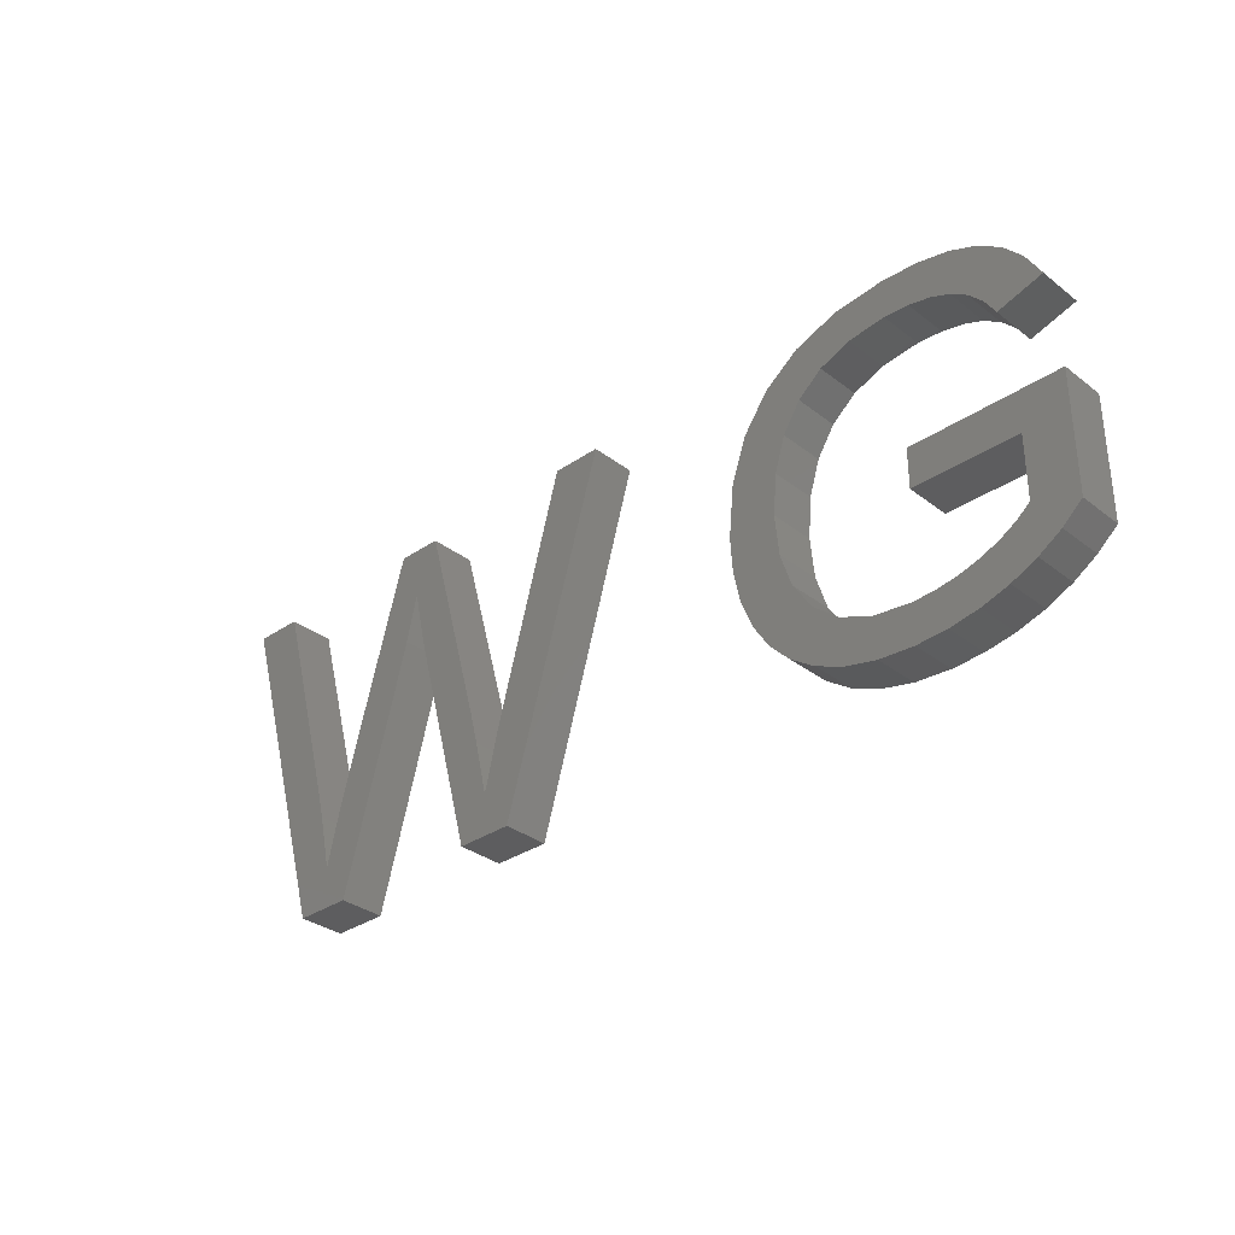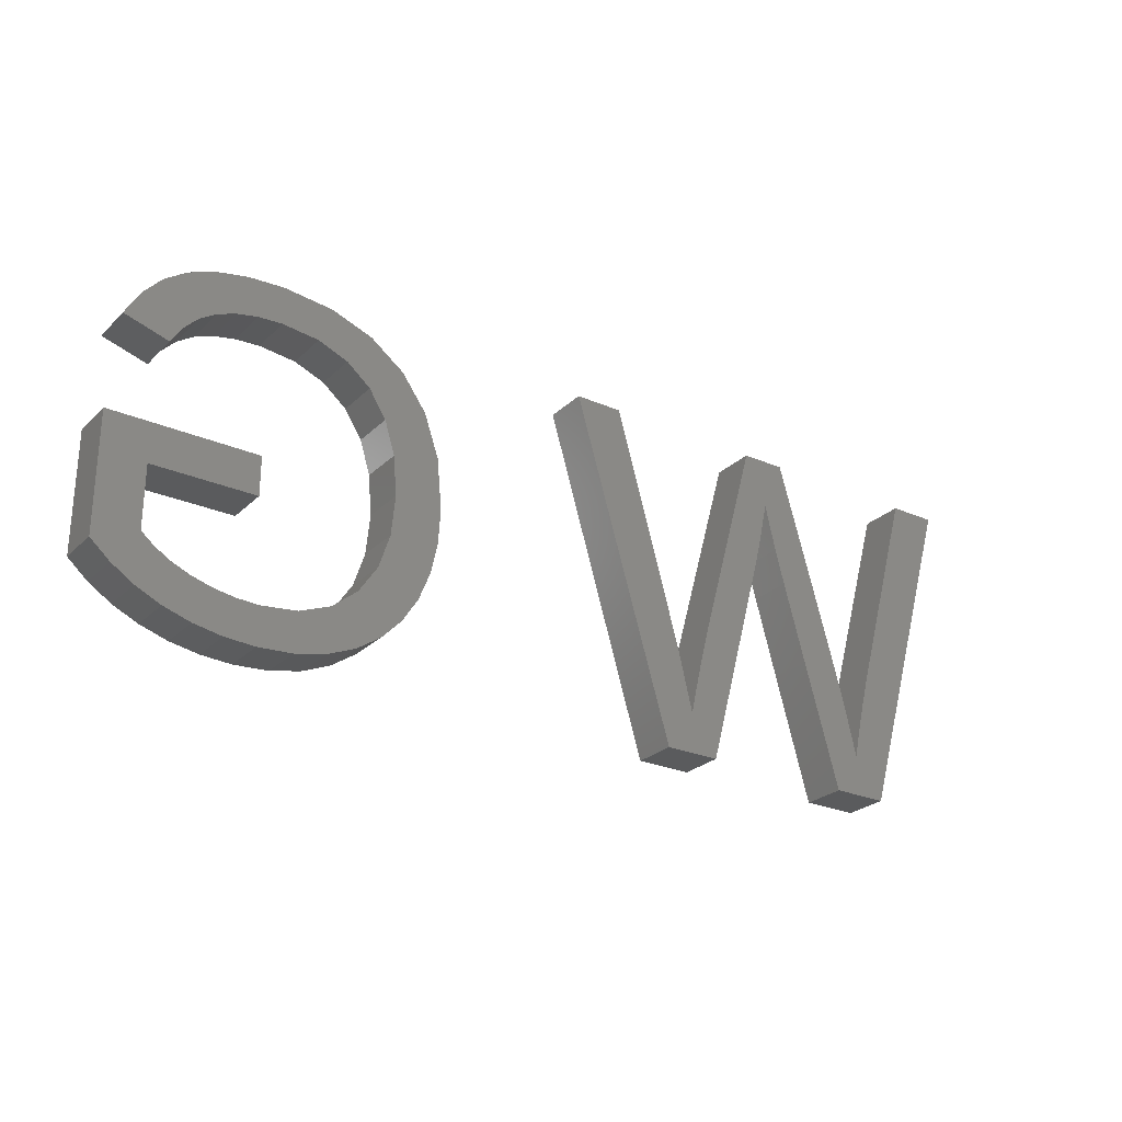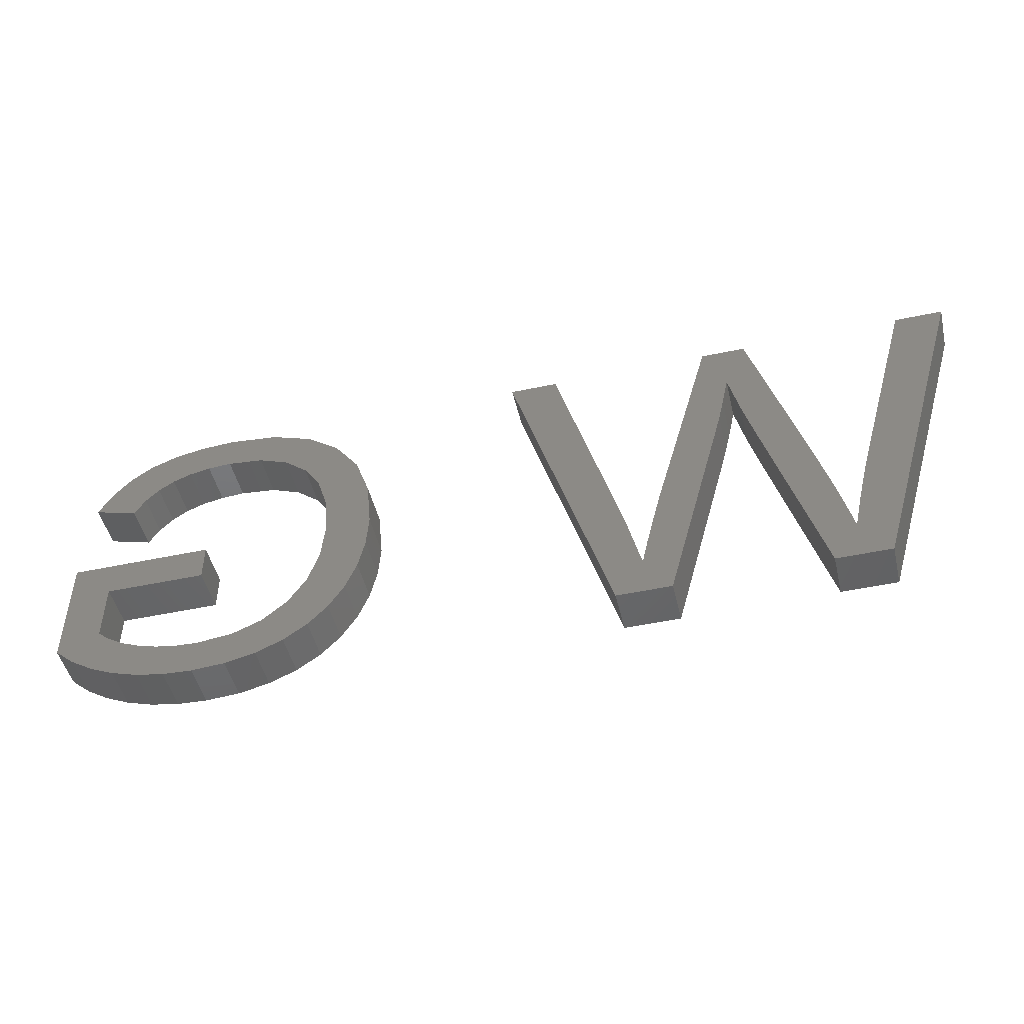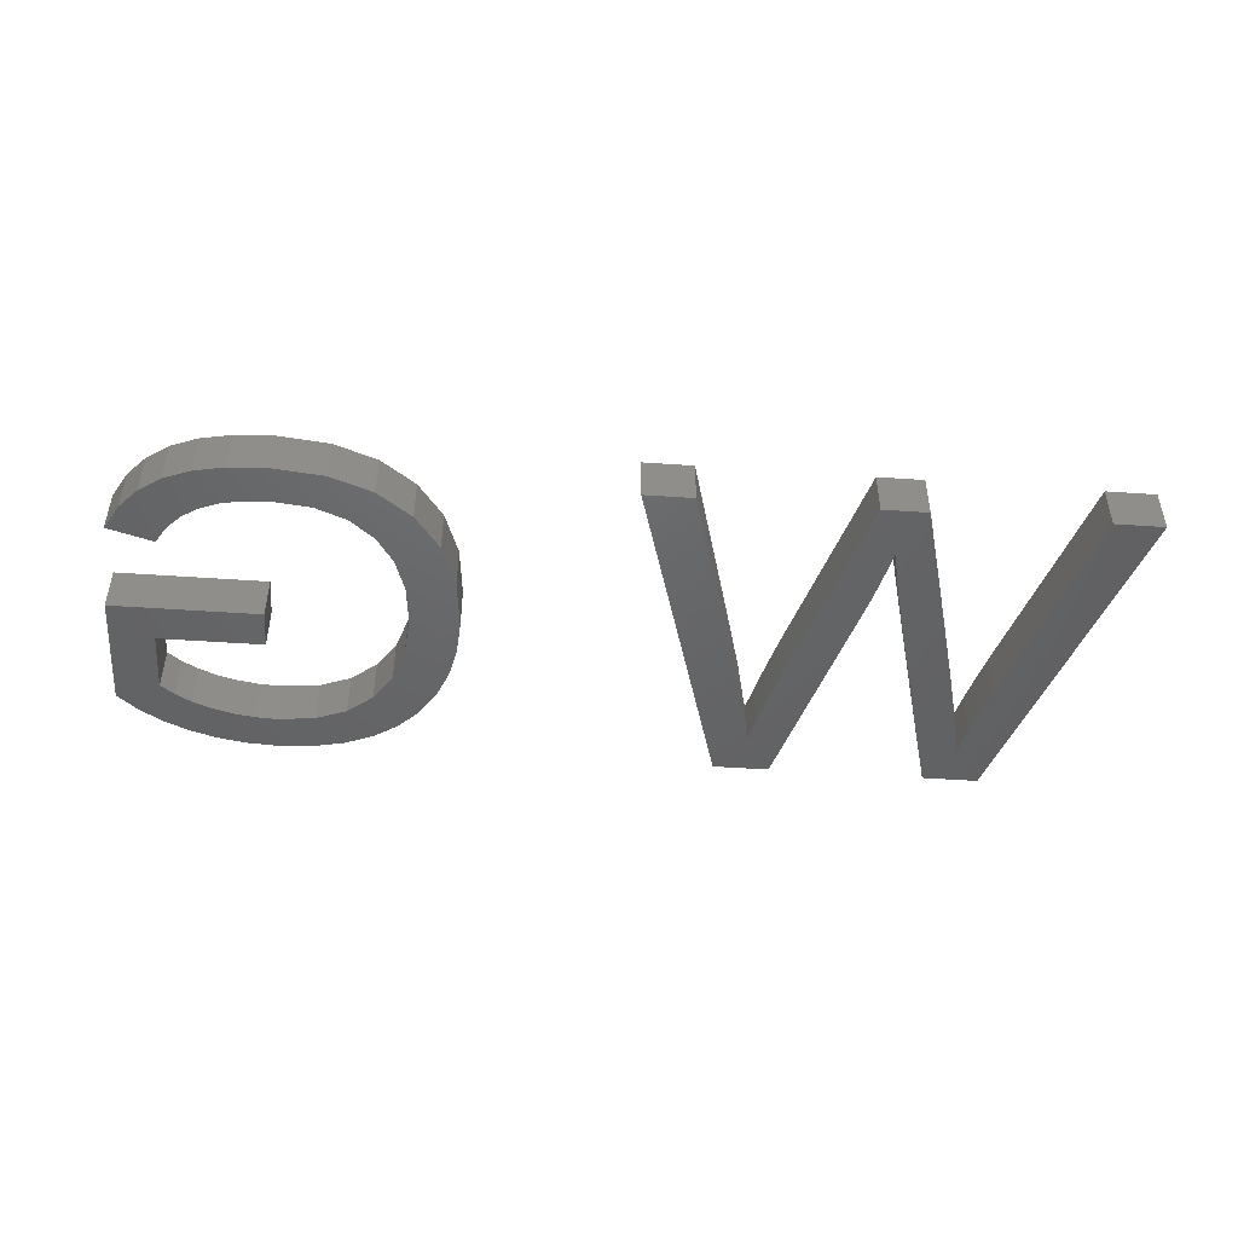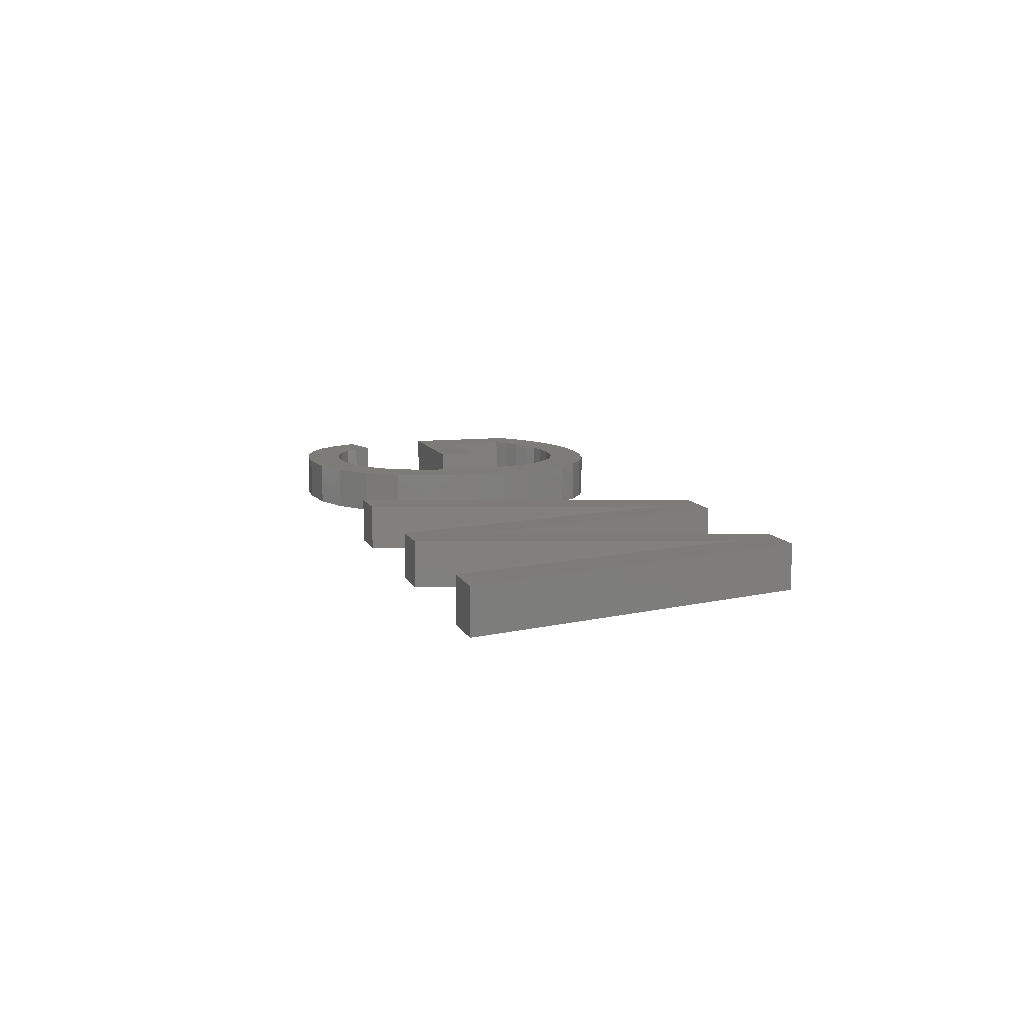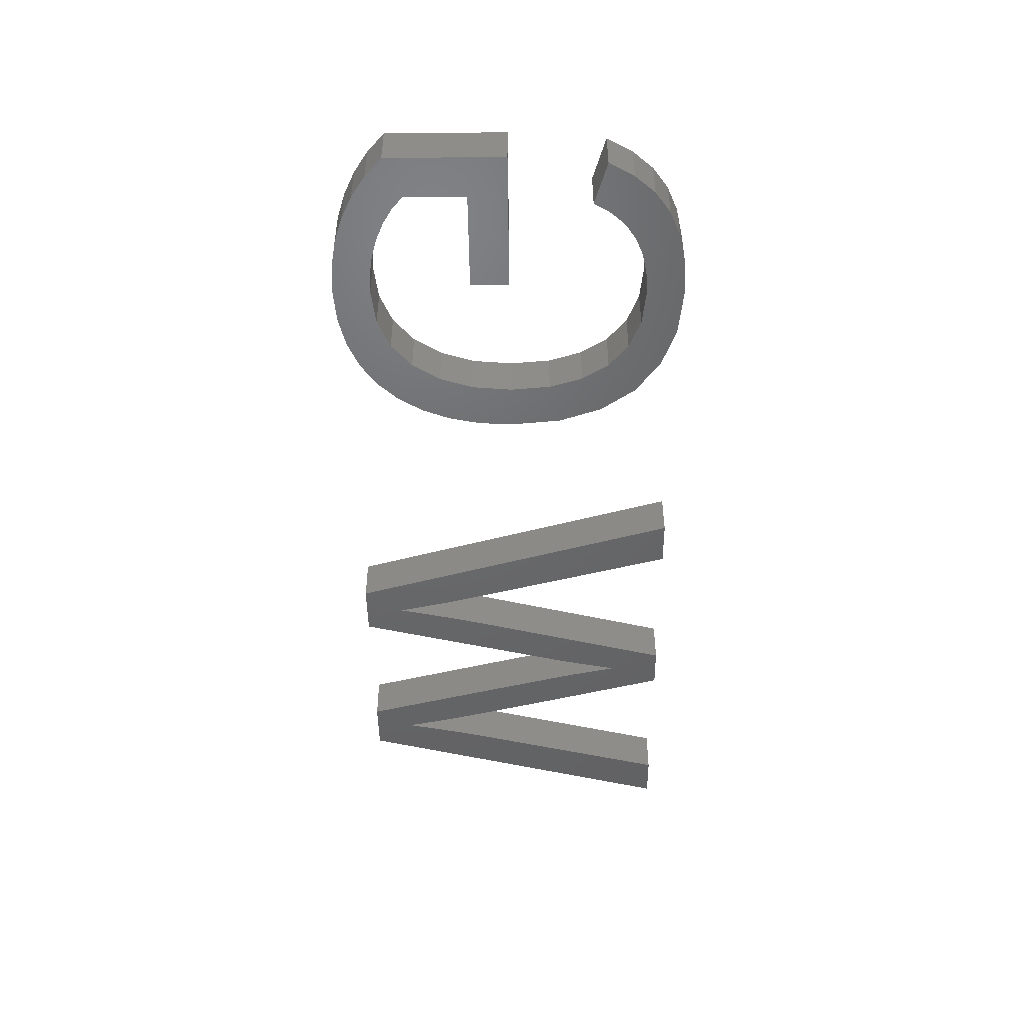
<metadata>
{"format":"stl","ext":"stl","renderer":"f3d","projection":"perspective","resolution":1024,"background":"white","views":[{"elev":-32.7,"azim":43.3,"up":"+Y"},{"elev":-25.9,"azim":145.3,"up":"+Y"},{"elev":-48.2,"azim":-166.6,"up":"+Y"},{"elev":-46.5,"azim":175.4,"up":"+Z"},{"elev":9.7,"azim":-105.9,"up":"+Z"},{"elev":-47.4,"azim":90.6,"up":"+Z"}]}
</metadata>
<code>
# stl→obj: 184 verts, 360 faces
v 43.75 12.68 2
v 50.23 12.68 2
v 48.32 10.95 2
v 50.23 7.403 2
v 48.32 8.184 2
v 43.75 10.95 2
v 49.36 6.64 2
v 48.37 6.001 2
v 47.73 7.699 2
v 47.03 7.286 2
v 44.77 4.883 2
v 45.34 6.692 2
v 46.04 5.109 2
v 44.41 6.54 2
v 43.43 4.808 2
v 43.43 6.489 2
v 47.25 5.486 2
v 46.22 6.945 2
v 41.9 4.914 2
v 41.81 6.674 2
v 39.3 5.759 2
v 38.23 6.487 2
v 40.44 7.231 2
v 37.35 7.401 2
v 38.49 9.406 2
v 39.32 8.158 2
v 36.64 8.501 2
v 36.13 9.765 2
v 35.83 11.17 2
v 38 10.92 2
v 35.73 12.71 2
v 37.83 12.71 2
v 35.95 15 2
v 37.99 14.5 2
v 36.61 16.91 2
v 38.45 16 2
v 37.72 18.45 2
v 39.23 17.2 2
v 39.23 19.58 2
v 40.3 18.09 2
v 41.1 20.26 2
v 41.65 18.62 2
v 43.33 20.49 2
v 43.28 18.8 2
v 44.92 20.39 2
v 45.3 18.53 2
v 44.35 18.73 2
v 46.29 20.11 2
v 46.12 18.21 2
v 47.45 19.64 2
v 46.83 17.74 2
v 48.43 18.95 2
v 47.43 17.11 2
v 49.24 18.05 2
v 47.92 16.33 2
v 49.89 16.91 2
v 16.64 10.67 2
v 15 11.26 2
v 17.63 14.29 2
v 28.92 20.3 2
v 25.14 14.5 2
v 26.76 20.3 2
v 40.53 5.231 2
v 18.34 17.19 2
v 16 14.89 2
v 17.52 20.3 2
v 18.52 17.99 2
v 18.05 15.88 2
v 24.41 5 2
v 14.51 9.427 2
v 18.83 16.58 2
v 19.51 20.3 2
v 23.13 6.822 2
v 21.94 5 2
v 22.87 7.98 2
v 24.13 10.82 2
v 23.7 9.238 2
v 23.23 7.202 2
v 22.55 9.298 2
v 22.17 10.77 2
v 19.28 14.72 2
v 19.08 15.49 2
v 14.29 8.51 2
v 15.08 5 2
v 14.09 7.642 2
v 13.91 6.822 2
v 12.61 5 2
v 8.098 20.3 2
v 13.01 10.58 2
v 13.32 9.351 2
v 10.26 20.3 2
v 13.62 8.099 2
v 48.32 10.95 4
v 50.23 12.68 4
v 43.75 12.68 4
v 48.32 8.184 4
v 50.23 7.403 4
v 43.75 10.95 4
v 49.36 6.64 4
v 47.73 7.699 4
v 48.37 6.001 4
v 47.03 7.286 4
v 46.04 5.109 4
v 45.34 6.692 4
v 44.77 4.883 4
v 43.43 6.489 4
v 43.43 4.808 4
v 44.41 6.54 4
v 46.22 6.945 4
v 47.25 5.486 4
v 41.81 6.674 4
v 41.9 4.914 4
v 40.44 7.231 4
v 38.23 6.487 4
v 39.3 5.759 4
v 39.32 8.158 4
v 38.49 9.406 4
v 37.35 7.401 4
v 36.64 8.501 4
v 38 10.92 4
v 35.83 11.17 4
v 36.13 9.765 4
v 37.83 12.71 4
v 35.73 12.71 4
v 37.99 14.5 4
v 35.95 15 4
v 38.45 16 4
v 36.61 16.91 4
v 39.23 17.2 4
v 37.72 18.45 4
v 40.3 18.09 4
v 39.23 19.58 4
v 41.1 20.26 4
v 43.28 18.8 4
v 43.33 20.49 4
v 41.65 18.62 4
v 44.35 18.73 4
v 45.3 18.53 4
v 44.92 20.39 4
v 46.12 18.21 4
v 46.29 20.11 4
v 46.83 17.74 4
v 47.45 19.64 4
v 47.43 17.11 4
v 48.43 18.95 4
v 49.24 18.05 4
v 49.89 16.91 4
v 47.92 16.33 4
v 17.63 14.29 4
v 15 11.26 4
v 16.64 10.67 4
v 26.76 20.3 4
v 25.14 14.5 4
v 28.92 20.3 4
v 40.53 5.231 4
v 17.52 20.3 4
v 16 14.89 4
v 18.34 17.19 4
v 18.52 17.99 4
v 18.05 15.88 4
v 24.41 5 4
v 14.51 9.427 4
v 19.51 20.3 4
v 18.83 16.58 4
v 22.87 7.98 4
v 21.94 5 4
v 23.13 6.822 4
v 24.13 10.82 4
v 23.7 9.238 4
v 23.23 7.202 4
v 22.55 9.298 4
v 22.17 10.77 4
v 19.28 14.72 4
v 19.08 15.49 4
v 14.29 8.51 4
v 15.08 5 4
v 14.09 7.642 4
v 13.91 6.822 4
v 12.61 5 4
v 13.01 10.58 4
v 8.098 20.3 4
v 13.32 9.351 4
v 10.26 20.3 4
v 13.62 8.099 4
f 1 2 3
f 3 4 5
f 1 3 6
f 5 4 7
f 8 9 7
f 8 10 9
f 11 12 13
f 14 15 16
f 10 17 18
f 3 2 4
f 9 5 7
f 8 17 10
f 17 13 18
f 18 13 12
f 12 11 14
f 14 11 15
f 16 19 20
f 21 22 23
f 24 25 26
f 24 27 25
f 28 29 30
f 29 31 32
f 31 33 34
f 33 35 36
f 36 37 38
f 38 39 40
f 40 39 41
f 42 43 44
f 45 46 47
f 48 49 46
f 50 51 49
f 52 53 51
f 52 54 53
f 55 54 56
f 53 54 55
f 50 52 51
f 48 50 49
f 45 48 46
f 43 45 47
f 44 43 47
f 42 41 43
f 42 40 41
f 38 37 39
f 36 35 37
f 34 33 36
f 32 31 34
f 30 29 32
f 57 58 59
f 25 28 30
f 25 27 28
f 60 61 62
f 22 24 26
f 23 22 26
f 63 21 23
f 20 63 23
f 20 19 63
f 16 15 19
f 64 65 66
f 67 64 66
f 64 68 65
f 65 68 59
f 58 65 59
f 60 69 61
f 57 70 58
f 71 67 72
f 73 74 75
f 76 61 69
f 77 76 69
f 78 77 69
f 74 73 69
f 73 78 69
f 79 75 74
f 80 79 74
f 81 80 74
f 72 67 66
f 81 82 80
f 82 72 80
f 71 72 82
f 57 83 70
f 57 84 83
f 83 84 85
f 85 84 86
f 86 84 87
f 88 89 87
f 87 89 90
f 89 88 91
f 92 87 90
f 92 86 87
f 93 94 95
f 96 97 93
f 98 93 95
f 99 97 96
f 99 100 101
f 100 102 101
f 103 104 105
f 106 107 108
f 109 110 102
f 97 94 93
f 99 96 100
f 102 110 101
f 109 103 110
f 104 103 109
f 108 105 104
f 107 105 108
f 111 112 106
f 113 114 115
f 116 117 118
f 117 119 118
f 120 121 122
f 123 124 121
f 125 126 124
f 127 128 126
f 129 130 127
f 131 132 129
f 133 132 131
f 134 135 136
f 137 138 139
f 138 140 141
f 140 142 143
f 142 144 145
f 144 146 145
f 147 146 148
f 148 146 144
f 142 145 143
f 140 143 141
f 138 141 139
f 137 139 135
f 137 135 134
f 135 133 136
f 133 131 136
f 132 130 129
f 130 128 127
f 127 126 125
f 125 124 123
f 123 121 120
f 149 150 151
f 120 122 117
f 122 119 117
f 152 153 154
f 116 118 114
f 116 114 113
f 113 115 155
f 113 155 111
f 155 112 111
f 112 107 106
f 156 157 158
f 156 158 159
f 157 160 158
f 149 160 157
f 149 157 150
f 153 161 154
f 150 162 151
f 163 159 164
f 165 166 167
f 161 153 168
f 161 168 169
f 161 169 170
f 161 167 166
f 161 170 167
f 166 165 171
f 166 171 172
f 166 172 173
f 156 159 163
f 172 174 173
f 172 163 174
f 174 163 164
f 162 175 151
f 175 176 151
f 177 176 175
f 178 176 177
f 179 176 178
f 179 180 181
f 182 180 179
f 183 181 180
f 182 179 184
f 179 178 184
f 13 105 11
f 13 103 105
f 17 103 13
f 17 110 103
f 8 110 17
f 8 101 110
f 7 101 8
f 7 99 101
f 4 99 7
f 4 97 99
f 2 97 4
f 2 94 97
f 1 94 2
f 1 95 94
f 6 95 1
f 6 98 95
f 3 98 6
f 3 93 98
f 5 93 3
f 5 96 93
f 9 96 5
f 9 100 96
f 10 100 9
f 10 102 100
f 18 102 10
f 18 109 102
f 12 109 18
f 12 104 109
f 14 104 12
f 14 108 104
f 16 108 14
f 16 106 108
f 20 106 16
f 20 111 106
f 23 111 20
f 23 113 111
f 26 113 23
f 26 116 113
f 25 116 26
f 25 117 116
f 30 117 25
f 30 120 117
f 32 120 30
f 32 123 120
f 34 123 32
f 34 125 123
f 36 125 34
f 36 127 125
f 38 127 36
f 38 129 127
f 40 129 38
f 40 131 129
f 42 131 40
f 42 136 131
f 44 136 42
f 44 134 136
f 47 134 44
f 47 137 134
f 46 137 47
f 46 138 137
f 49 138 46
f 49 140 138
f 51 140 49
f 51 142 140
f 53 142 51
f 53 144 142
f 55 144 53
f 55 148 144
f 56 148 55
f 56 147 148
f 54 147 56
f 54 146 147
f 52 146 54
f 52 145 146
f 50 145 52
f 50 143 145
f 48 143 50
f 48 141 143
f 45 141 48
f 45 139 141
f 43 139 45
f 43 135 139
f 41 135 43
f 41 133 135
f 39 133 41
f 39 132 133
f 37 132 39
f 37 130 132
f 35 130 37
f 35 128 130
f 33 128 35
f 33 126 128
f 31 126 33
f 31 124 126
f 29 124 31
f 29 121 124
f 28 121 29
f 28 122 121
f 27 122 28
f 27 119 122
f 24 119 27
f 24 118 119
f 22 118 24
f 22 114 118
f 21 114 22
f 21 115 114
f 63 115 21
f 63 155 115
f 19 155 63
f 19 112 155
f 15 112 19
f 15 107 112
f 11 107 15
f 11 105 107
f 59 151 57
f 59 149 151
f 68 149 59
f 68 160 149
f 64 160 68
f 64 158 160
f 67 158 64
f 67 159 158
f 71 159 67
f 71 164 159
f 82 164 71
f 82 174 164
f 81 174 82
f 81 173 174
f 74 173 81
f 74 166 173
f 69 166 74
f 69 161 166
f 60 161 69
f 60 154 161
f 62 154 60
f 62 152 154
f 61 152 62
f 61 153 152
f 76 153 61
f 76 168 153
f 77 168 76
f 77 169 168
f 78 169 77
f 78 170 169
f 73 170 78
f 73 167 170
f 75 167 73
f 75 165 167
f 79 165 75
f 79 171 165
f 80 171 79
f 80 172 171
f 72 172 80
f 72 163 172
f 66 163 72
f 66 156 163
f 65 156 66
f 65 157 156
f 58 157 65
f 58 150 157
f 70 150 58
f 70 162 150
f 83 162 70
f 83 175 162
f 85 175 83
f 85 177 175
f 86 177 85
f 86 178 177
f 92 178 86
f 92 184 178
f 90 184 92
f 90 182 184
f 89 182 90
f 89 180 182
f 91 180 89
f 91 183 180
f 88 183 91
f 88 181 183
f 87 181 88
f 87 179 181
f 84 179 87
f 84 176 179
f 57 176 84
f 57 151 176

</code>
